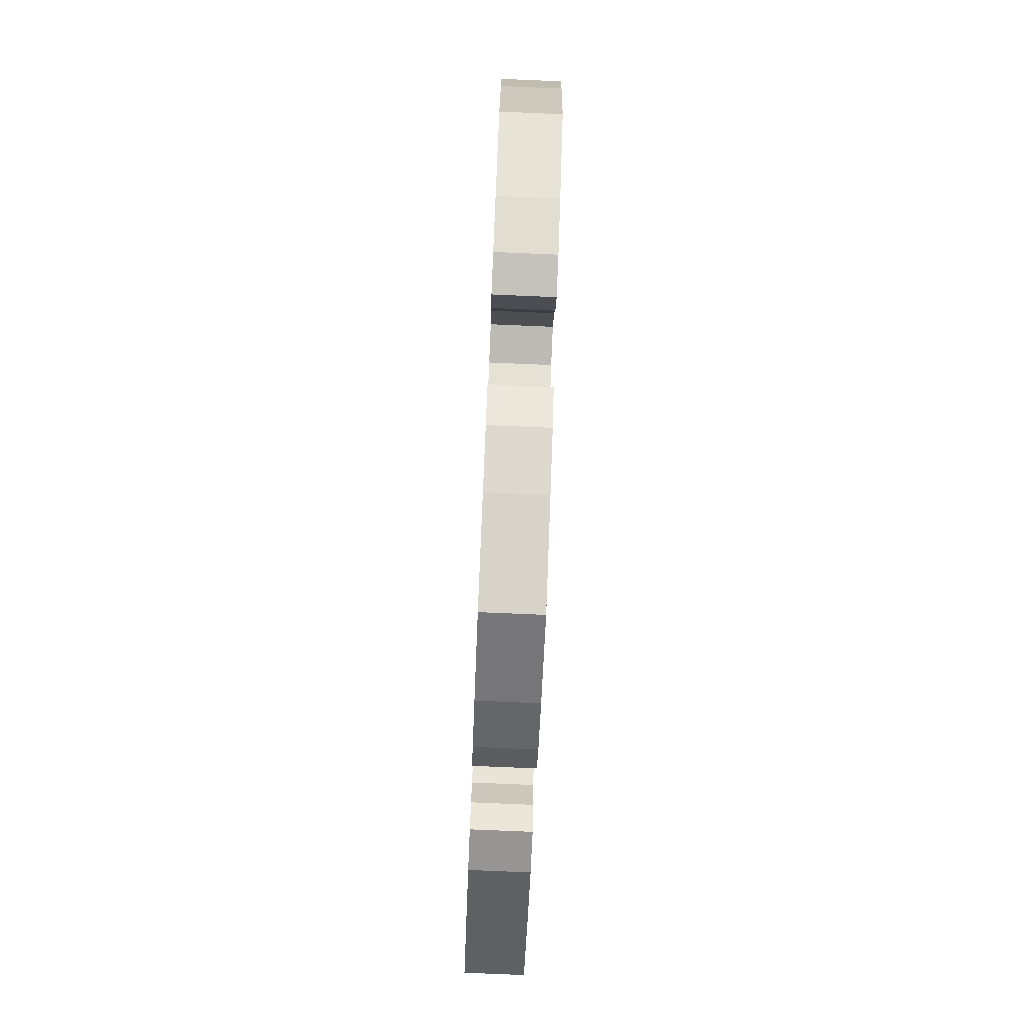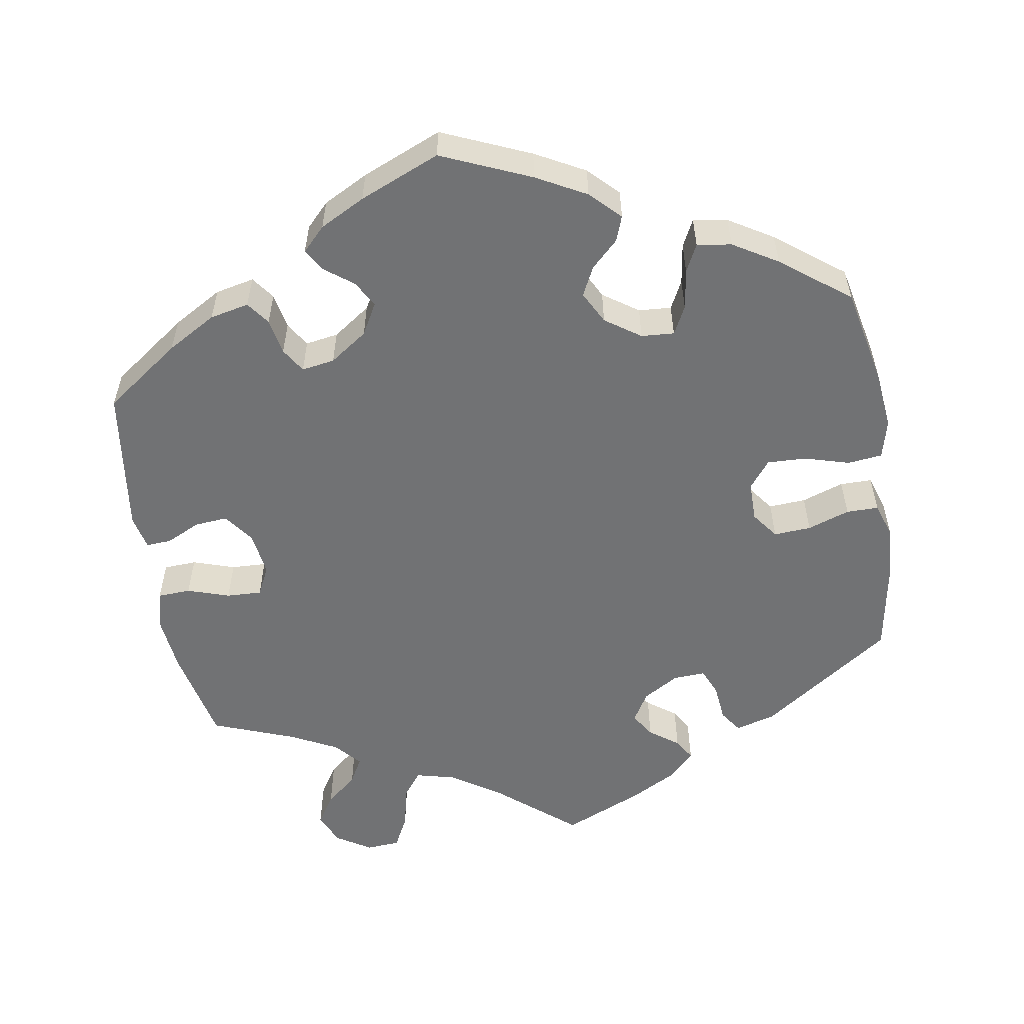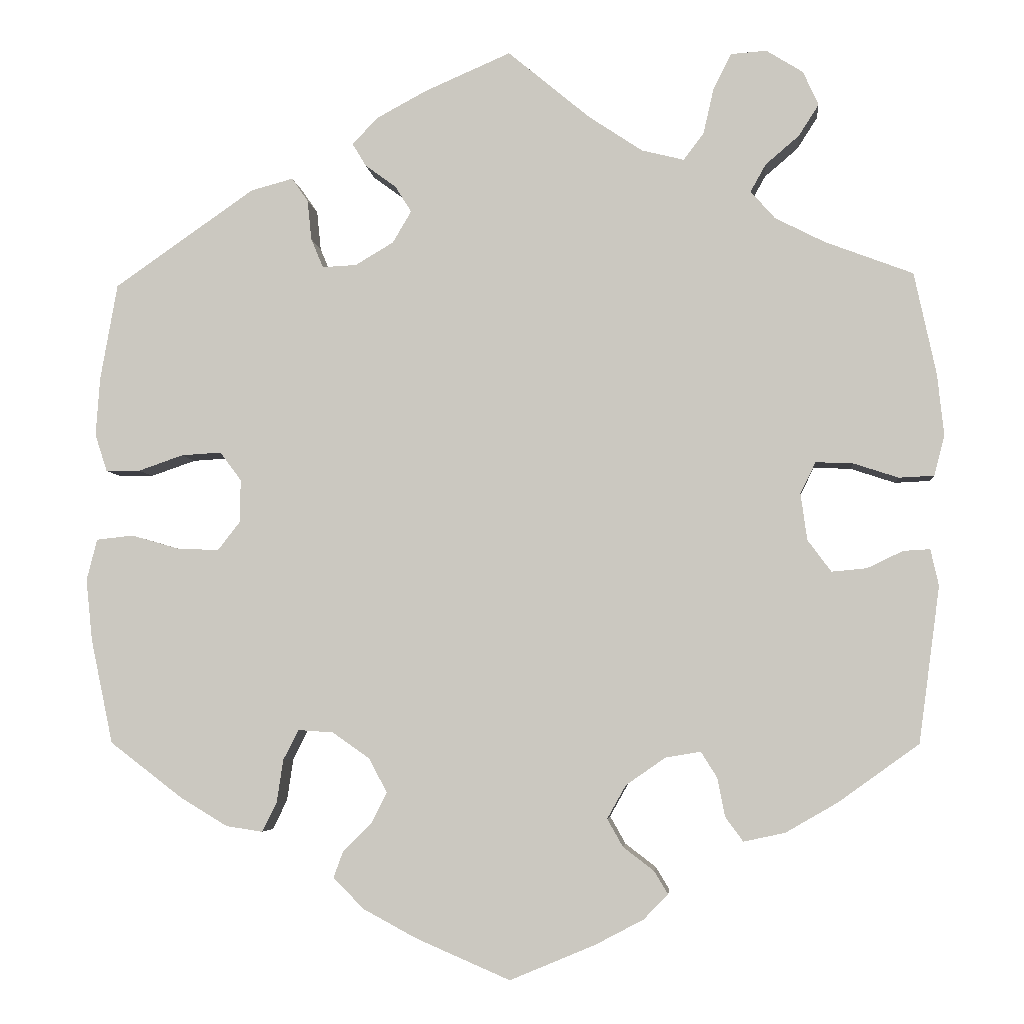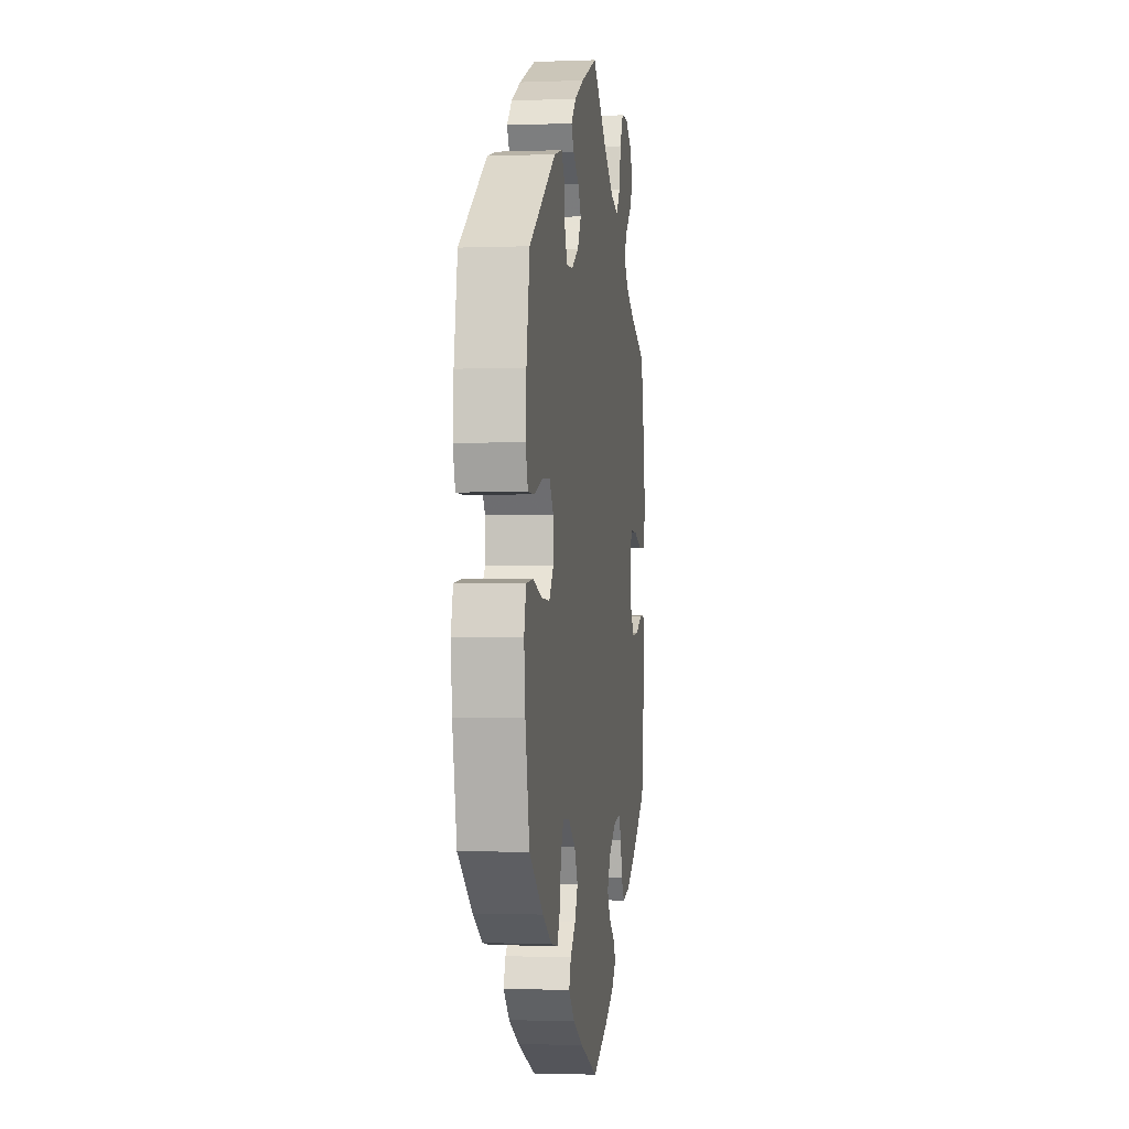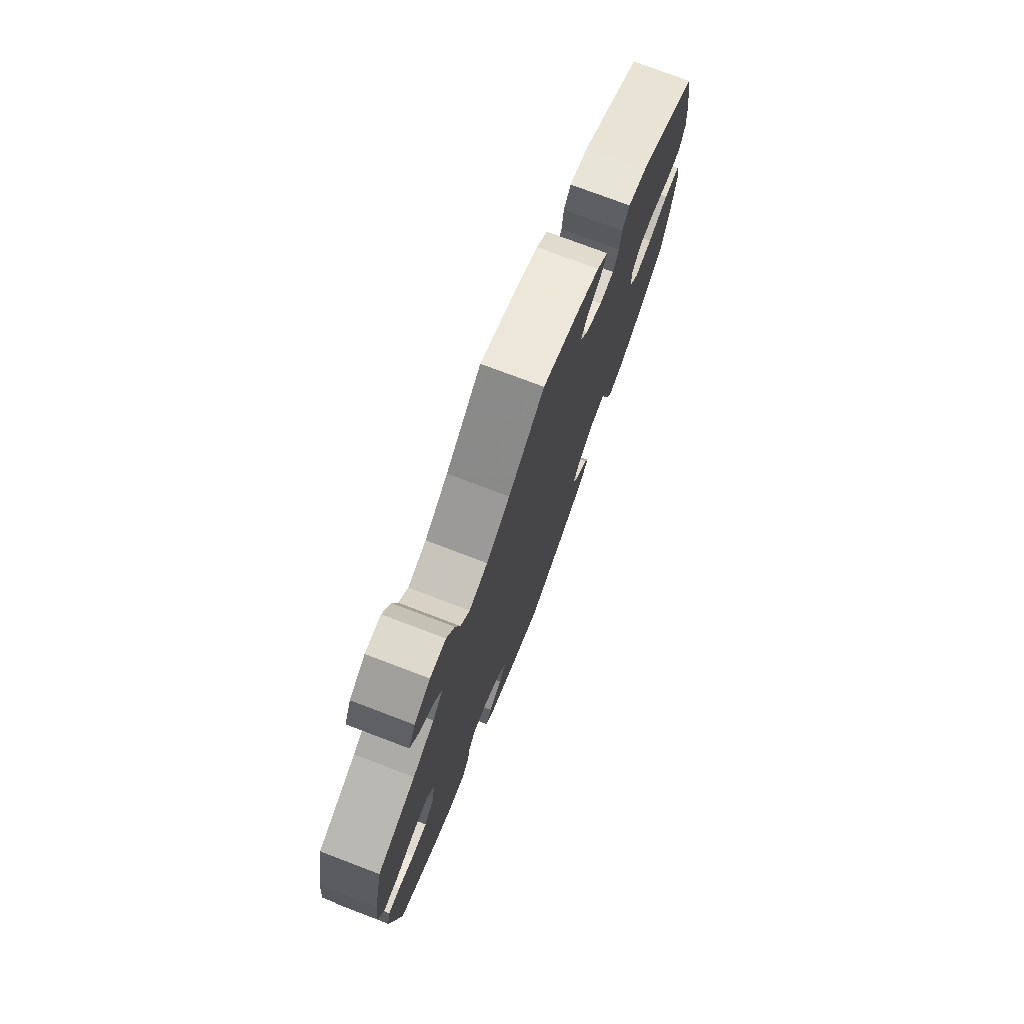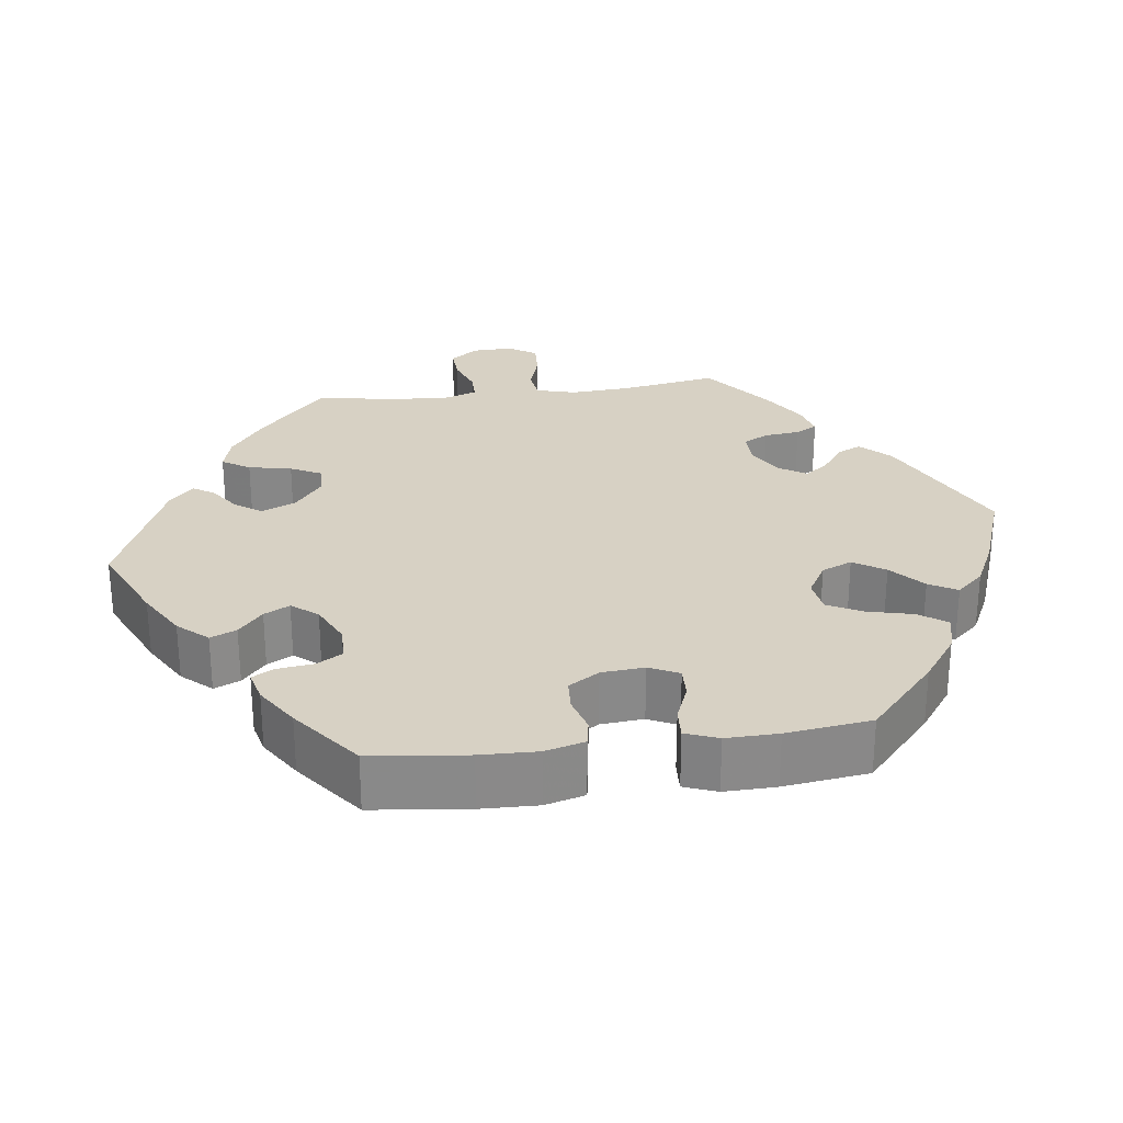
<metadata>
{"format":"obj","ext":"obj","renderer":"f3d","projection":"perspective","resolution":1024,"background":"white","views":[{"elev":-79.7,"azim":-92.4,"up":"+Z"},{"elev":-55.5,"azim":-170.6,"up":"+Y"},{"elev":-4.5,"azim":5.3,"up":"+Z"},{"elev":-1.8,"azim":-82.2,"up":"+Z"},{"elev":76.0,"azim":110.8,"up":"+Z"},{"elev":27.1,"azim":-157.6,"up":"+Y"}]}
</metadata>
<code>
v -0.329 0.07 0.409
v -0.277 0.07 0.423
v -0.257 0.07 0.394
v -0.252 0.07 0.345
v -0.237 0.07 0.309
v -0.195 0.07 0.311
v -0.148 0.07 0.339
v -0.125 0.07 0.378
v -0.145 0.07 0.41
v -0.183 0.07 0.438
v -0.2 0.07 0.466
v -0.168 0.07 0.499
v -0.107 0.07 0.532
v -0.001 0.07 0.578
v 0.1 0.07 0.494
v 0.166 0.07 0.45
v 0.218 0.07 0.437
v 0.243 0.07 0.47
v 0.256 0.07 0.527
v 0.278 0.07 0.57
v 0.322 0.07 0.573
v 0.367 0.07 0.545
v 0.386 0.07 0.503
v 0.361 0.07 0.464
v 0.32 0.07 0.429
v 0.301 0.07 0.395
v 0.331 0.07 0.361
v 0.392 0.07 0.33
v 0.5 0.07 0.289
v 0.527 0.07 0.163
v 0.535 0.07 0.087
v 0.522 0.07 0.038
v 0.479 0.07 0.036
v 0.424 0.07 0.054
v 0.378 0.07 0.056
v 0.359 0.07 0.018
v 0.367 0.07 -0.04
v 0.396 0.07 -0.079
v 0.439 0.07 -0.075
v 0.483 0.07 -0.054
v 0.516 0.07 -0.052
v 0.526 0.07 -0.097
v 0.5 0.07 -0.289
v 0.401 0.07 -0.36
v 0.337 0.07 -0.397
v 0.286 0.07 -0.408
v 0.264 0.07 -0.378
v 0.255 0.07 -0.331
v 0.235 0.07 -0.299
v 0.192 0.07 -0.306
v 0.143 0.07 -0.34
v 0.12 0.07 -0.381
v 0.139 0.07 -0.415
v 0.177 0.07 -0.444
v 0.194 0.07 -0.472
v 0.164 0.07 -0.503
v 0.105 0.07 -0.534
v 0 0.07 -0.578
v -0.116 0.07 -0.528
v -0.181 0.07 -0.493
v -0.219 0.07 -0.455
v -0.207 0.07 -0.422
v -0.172 0.07 -0.388
v -0.153 0.07 -0.35
v -0.175 0.07 -0.308
v -0.221 0.07 -0.276
v -0.264 0.07 -0.273
v -0.283 0.07 -0.31
v -0.291 0.07 -0.363
v -0.309 0.07 -0.399
v -0.354 0.07 -0.392
v -0.412 0.07 -0.357
v -0.501 0.07 -0.289
v -0.528 0.07 -0.161
v -0.536 0.07 -0.085
v -0.523 0.07 -0.034
v -0.478 0.07 -0.029
v -0.419 0.07 -0.046
v -0.368 0.07 -0.048
v -0.34 0.07 -0.012
v -0.34 0.07 0.04
v -0.366 0.07 0.075
v -0.415 0.07 0.072
v -0.47 0.07 0.053
v -0.512 0.07 0.053
v -0.527 0.07 0.099
v -0.522 0.07 0.17
v -0.501 0.07 0.289
v -0.329 0 0.409
v -0.277 0 0.423
v -0.257 0 0.394
v -0.252 0 0.345
v -0.237 0 0.309
v -0.195 0 0.311
v -0.148 0 0.339
v -0.125 0 0.378
v -0.145 0 0.41
v -0.183 0 0.438
v -0.2 0 0.466
v -0.168 0 0.499
v -0.107 0 0.532
v -0.001 0 0.578
v 0.1 0 0.494
v 0.166 0 0.45
v 0.218 0 0.437
v 0.243 0 0.47
v 0.256 0 0.527
v 0.278 0 0.57
v 0.322 0 0.573
v 0.367 0 0.545
v 0.386 0 0.503
v 0.361 0 0.464
v 0.32 0 0.429
v 0.301 0 0.395
v 0.331 0 0.361
v 0.392 0 0.33
v 0.5 0 0.289
v 0.527 0 0.163
v 0.535 0 0.087
v 0.522 0 0.038
v 0.479 0 0.036
v 0.424 0 0.054
v 0.378 0 0.056
v 0.359 0 0.018
v 0.367 0 -0.04
v 0.396 0 -0.079
v 0.439 0 -0.075
v 0.483 0 -0.054
v 0.516 0 -0.052
v 0.526 0 -0.097
v 0.5 0 -0.289
v 0.401 0 -0.36
v 0.337 0 -0.397
v 0.286 0 -0.408
v 0.264 0 -0.378
v 0.255 0 -0.331
v 0.235 0 -0.299
v 0.192 0 -0.306
v 0.143 0 -0.34
v 0.12 0 -0.381
v 0.139 0 -0.415
v 0.177 0 -0.444
v 0.194 0 -0.472
v 0.164 0 -0.503
v 0.105 0 -0.534
v 0 0 -0.578
v -0.116 0 -0.528
v -0.181 0 -0.493
v -0.219 0 -0.455
v -0.207 0 -0.422
v -0.172 0 -0.388
v -0.153 0 -0.35
v -0.175 0 -0.308
v -0.221 0 -0.276
v -0.264 0 -0.273
v -0.283 0 -0.31
v -0.291 0 -0.363
v -0.309 0 -0.399
v -0.354 0 -0.392
v -0.412 0 -0.357
v -0.501 0 -0.289
v -0.528 0 -0.161
v -0.536 0 -0.085
v -0.523 0 -0.034
v -0.478 0 -0.029
v -0.419 0 -0.046
v -0.368 0 -0.048
v -0.34 0 -0.012
v -0.34 0 0.04
v -0.366 0 0.075
v -0.415 0 0.072
v -0.47 0 0.053
v -0.512 0 0.053
v -0.527 0 0.099
v -0.522 0 0.17
v -0.501 0 0.289
f 83 84 85 86
f 82 83 86 87
f 75 76 77 78
f 75 78 79
f 74 75 79
f 73 74 79
f 72 73 79 80
f 68 69 70 71
f 67 68 71 72
f 60 61 62 63
f 60 63 64
f 59 60 64
f 58 59 64
f 57 58 64 65
f 53 54 55 56
f 52 53 56 57
f 45 46 47 48
f 45 48 49
f 44 45 49
f 43 44 49
f 42 43 49
f 39 40 41 42
f 38 39 42 49
f 37 38 49 50
f 31 32 33 34
f 31 34 35
f 28 29 30 31
f 27 28 31 35
f 26 27 35 36
f 22 23 24 25
f 22 25 26
f 21 22 26
f 18 19 20 21
f 17 18 21 26
f 16 17 26 36
f 12 13 14 15
f 9 10 11 12
f 8 9 12 15
f 7 8 15 16
f 1 2 3 4
f 1 4 5
f 82 87 88 1
f 67 72 80
f 66 67 80 81
f 65 66 81
f 52 57 65 81
f 51 52 81 82
f 6 7 16 36
f 5 6 36 37
f 51 82 1 5
f 5 37 50 51
f 174 173 172 171
f 175 174 171 170
f 166 165 164 163
f 167 166 163
f 167 163 162
f 167 162 161
f 168 167 161 160
f 159 158 157 156
f 160 159 156 155
f 151 150 149 148
f 152 151 148
f 152 148 147
f 152 147 146
f 153 152 146 145
f 144 143 142 141
f 145 144 141 140
f 136 135 134 133
f 137 136 133
f 137 133 132
f 137 132 131
f 137 131 130
f 130 129 128 127
f 137 130 127 126
f 138 137 126 125
f 122 121 120 119
f 123 122 119
f 119 118 117 116
f 123 119 116 115
f 124 123 115 114
f 113 112 111 110
f 114 113 110
f 114 110 109
f 109 108 107 106
f 114 109 106 105
f 124 114 105 104
f 103 102 101 100
f 100 99 98 97
f 103 100 97 96
f 104 103 96 95
f 92 91 90 89
f 93 92 89
f 89 176 175 170
f 168 160 155
f 169 168 155 154
f 169 154 153
f 169 153 145 140
f 170 169 140 139
f 124 104 95 94
f 125 124 94 93
f 93 89 170 139
f 139 138 125 93
f 1 89 90 2
f 2 90 91 3
f 3 91 92 4
f 4 92 93 5
f 5 93 94 6
f 6 94 95 7
f 7 95 96 8
f 8 96 97 9
f 9 97 98 10
f 10 98 99 11
f 11 99 100 12
f 12 100 101 13
f 13 101 102 14
f 14 102 103 15
f 15 103 104 16
f 16 104 105 17
f 17 105 106 18
f 18 106 107 19
f 19 107 108 20
f 20 108 109 21
f 21 109 110 22
f 22 110 111 23
f 23 111 112 24
f 24 112 113 25
f 25 113 114 26
f 26 114 115 27
f 27 115 116 28
f 28 116 117 29
f 29 117 118 30
f 30 118 119 31
f 31 119 120 32
f 32 120 121 33
f 33 121 122 34
f 34 122 123 35
f 35 123 124 36
f 36 124 125 37
f 37 125 126 38
f 38 126 127 39
f 39 127 128 40
f 40 128 129 41
f 41 129 130 42
f 42 130 131 43
f 43 131 132 44
f 44 132 133 45
f 45 133 134 46
f 46 134 135 47
f 47 135 136 48
f 48 136 137 49
f 49 137 138 50
f 50 138 139 51
f 51 139 140 52
f 52 140 141 53
f 53 141 142 54
f 54 142 143 55
f 55 143 144 56
f 56 144 145 57
f 57 145 146 58
f 58 146 147 59
f 59 147 148 60
f 60 148 149 61
f 61 149 150 62
f 62 150 151 63
f 63 151 152 64
f 64 152 153 65
f 65 153 154 66
f 66 154 155 67
f 67 155 156 68
f 68 156 157 69
f 69 157 158 70
f 70 158 159 71
f 71 159 160 72
f 72 160 161 73
f 73 161 162 74
f 74 162 163 75
f 75 163 164 76
f 76 164 165 77
f 77 165 166 78
f 78 166 167 79
f 79 167 168 80
f 80 168 169 81
f 81 169 170 82
f 82 170 171 83
f 83 171 172 84
f 84 172 173 85
f 85 173 174 86
f 86 174 175 87
f 87 175 176 88
f 88 176 89 1

</code>
